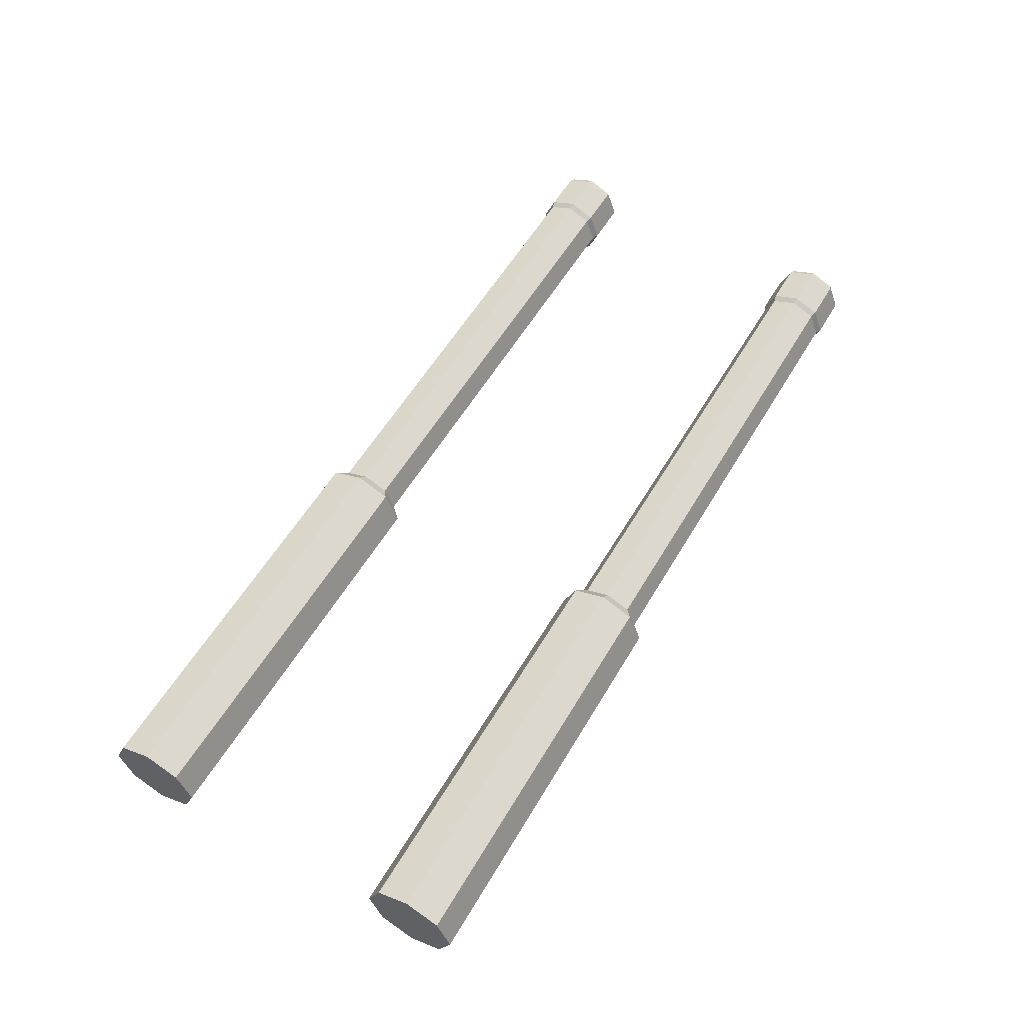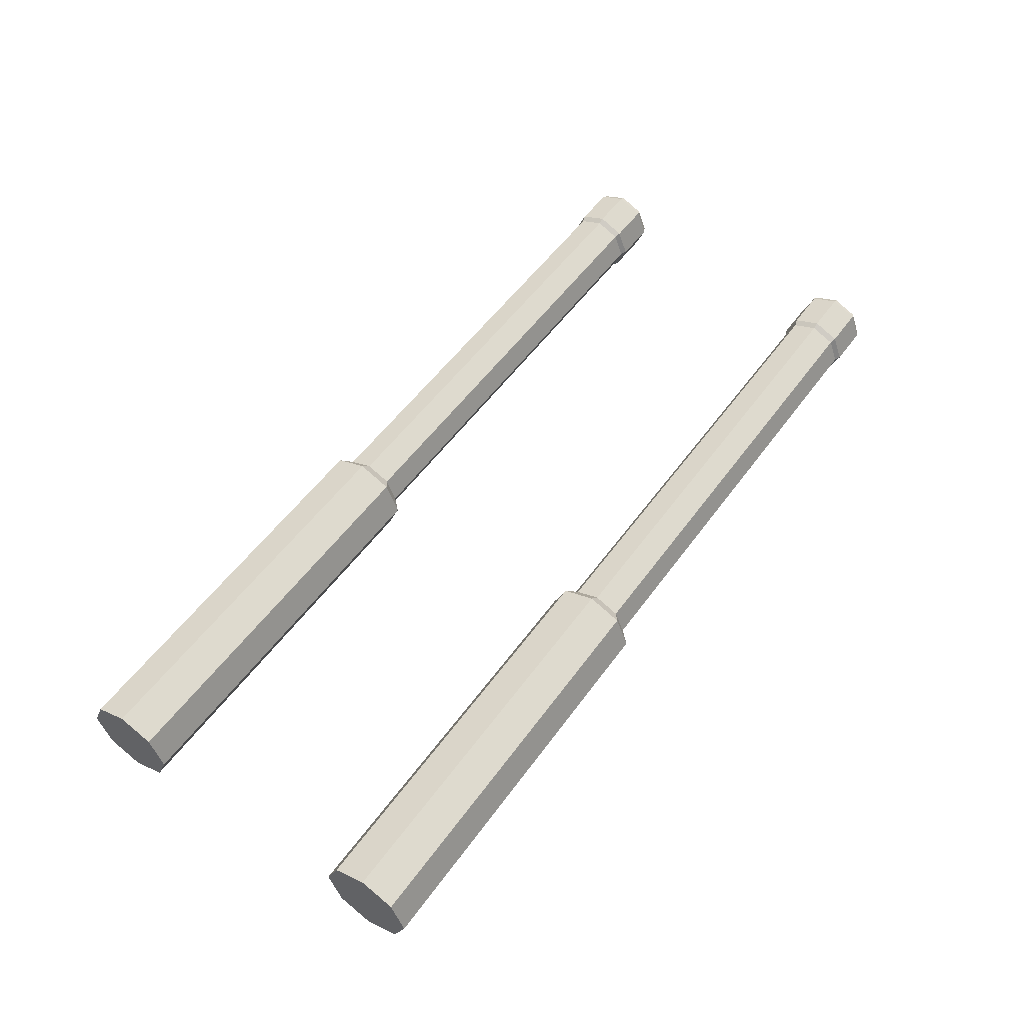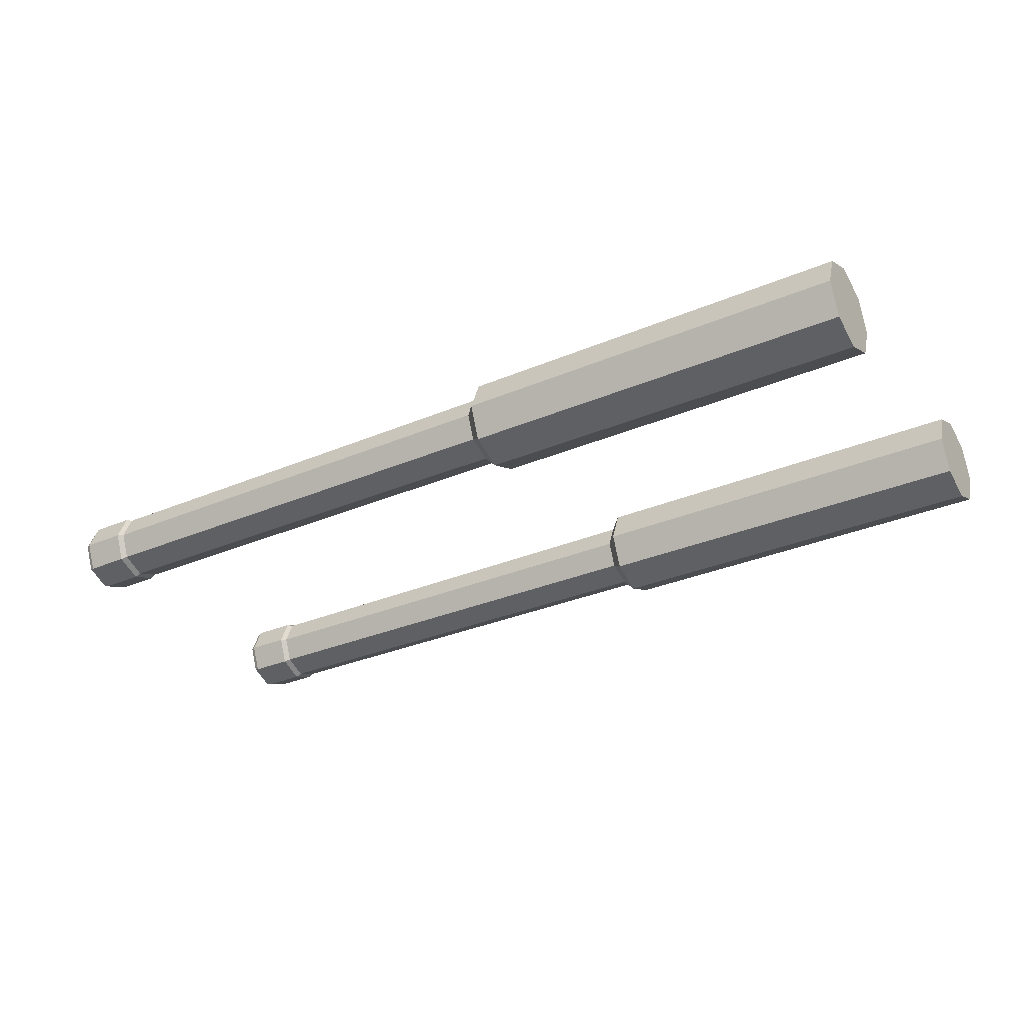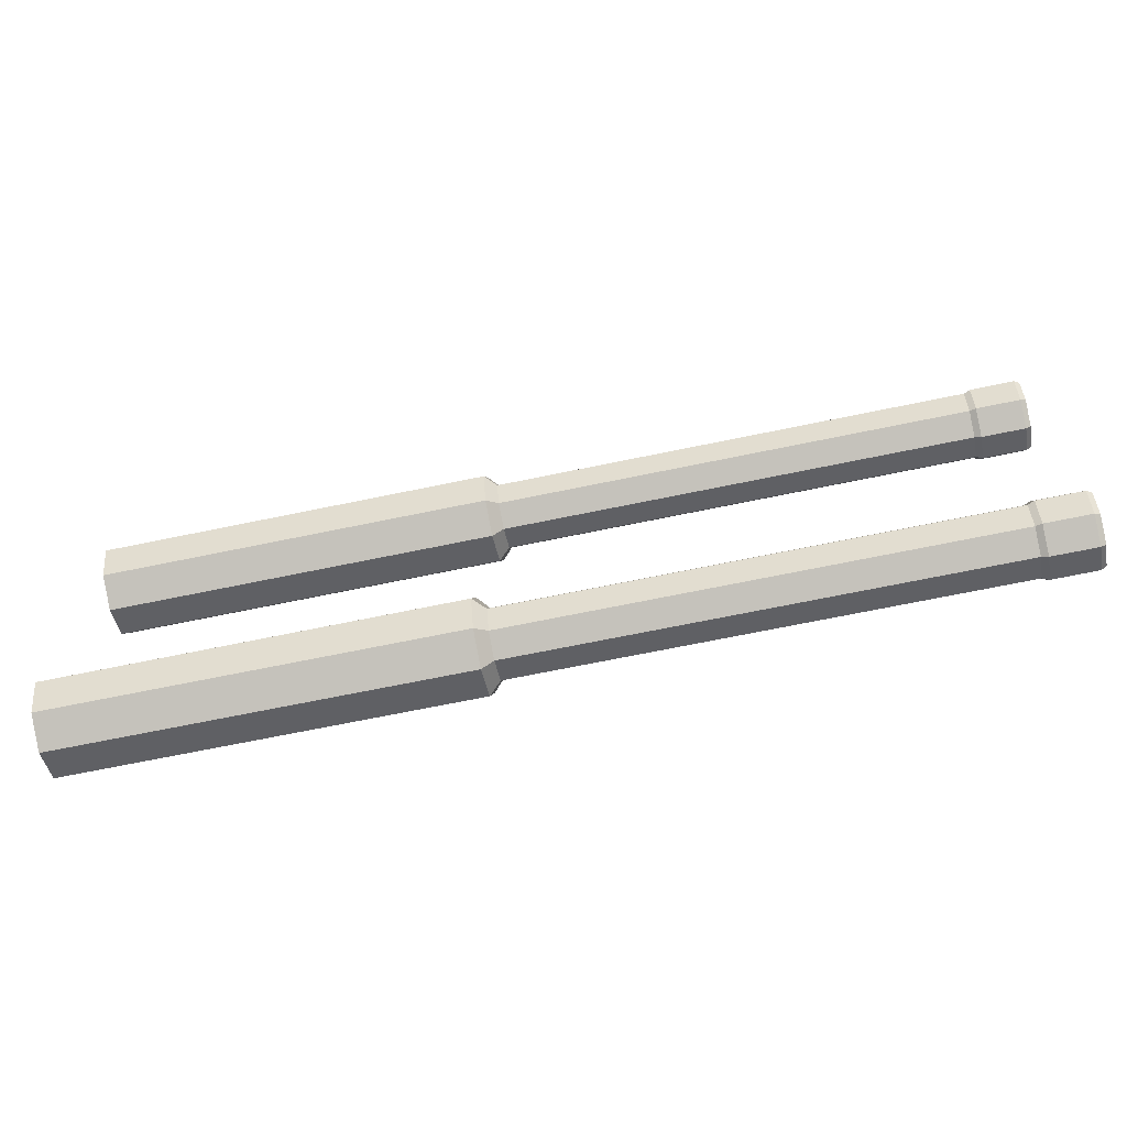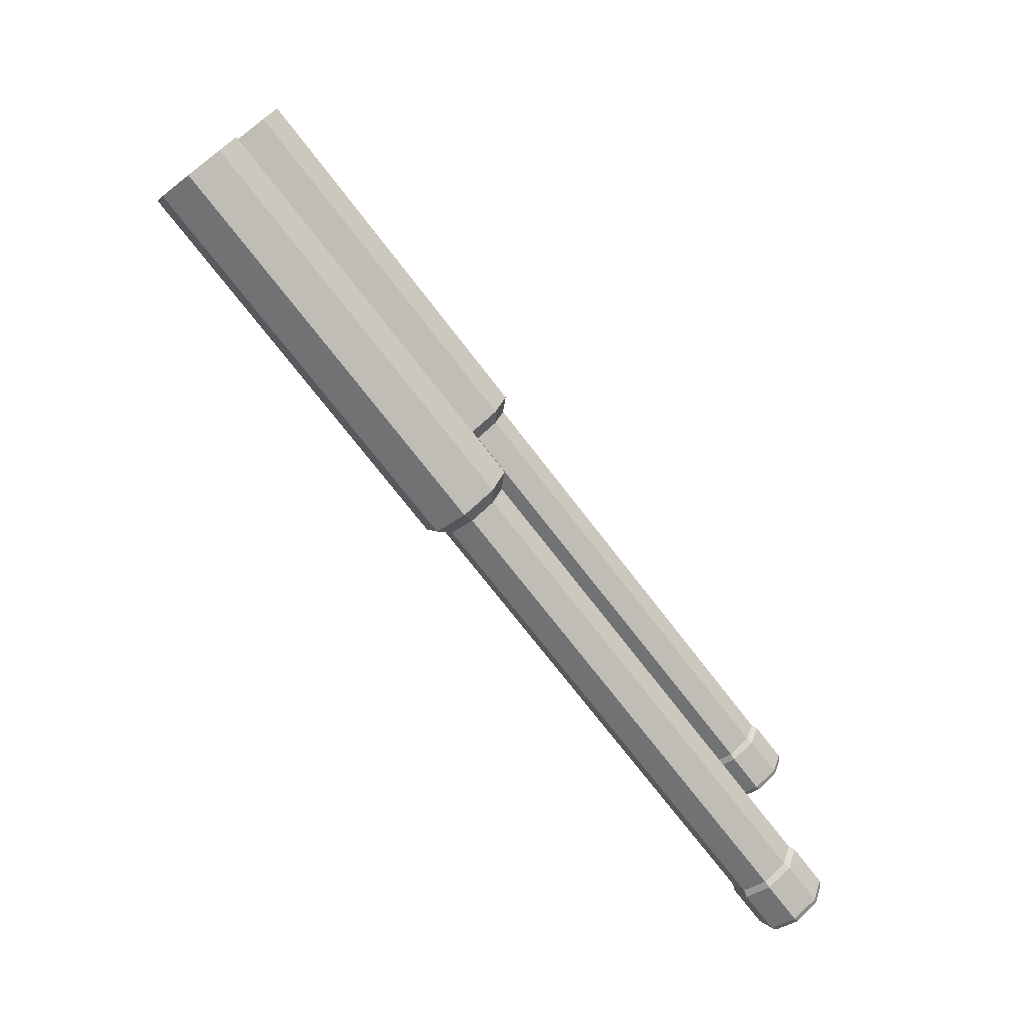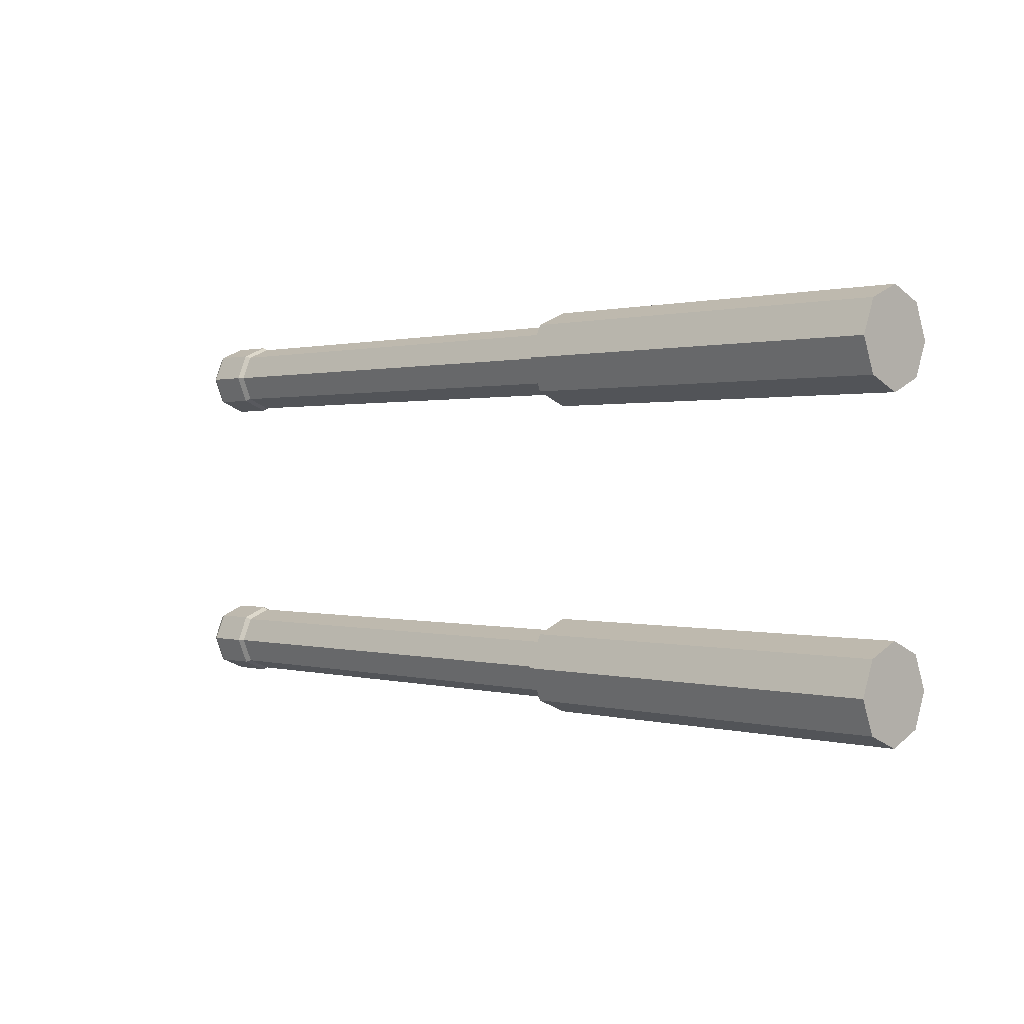
<metadata>
{"format":"obj","ext":"obj","renderer":"f3d","projection":"perspective","resolution":1024,"background":"white","views":[{"elev":56.5,"azim":-59.9,"up":"+Z"},{"elev":53.9,"azim":-54.9,"up":"+Z"},{"elev":-31.4,"azim":-148.9,"up":"+Z"},{"elev":-67.5,"azim":11.8,"up":"+Y"},{"elev":-73.3,"azim":-52.4,"up":"+Y"},{"elev":0.7,"azim":-135.1,"up":"+Y"}]}
</metadata>
<code>
o Cylinder.002_Cylinder.001
v 5.088 5.809 1.225
v 5.088 5.98 1.395
v 5.088 6.05 1.225
v 5.088 5.809 1.466
v 5.088 5.639 1.395
v 5.088 5.568 1.225
v 5.088 5.639 1.054
v 5.088 5.809 0.9837
v 5.088 5.98 1.054
v 9.899 5.987 1.225
v 9.873 6.001 1.225
v 9.873 5.945 1.36
v 9.899 5.935 1.35
v 9.873 5.809 1.416
v 9.899 5.809 1.402
v 9.873 5.674 1.36
v 9.899 5.684 1.35
v 9.873 5.618 1.225
v 9.899 5.632 1.225
v 9.873 5.674 1.089
v 9.899 5.684 1.099
v 9.873 5.809 1.033
v 9.899 5.809 1.047
v 9.873 5.945 1.089
v 9.899 5.935 1.099
v 7.122 6.05 1.225
v 7.122 5.98 1.395
v 7.122 5.809 1.466
v 7.122 5.639 1.395
v 7.122 5.568 1.225
v 7.122 5.639 1.054
v 7.122 5.809 0.9837
v 7.122 5.98 1.054
v 7.18 5.987 1.225
v 7.18 5.935 1.35
v 7.18 5.809 1.402
v 7.18 5.684 1.35
v 7.18 5.632 1.225
v 7.18 5.684 1.099
v 7.18 5.809 1.047
v 7.18 5.935 1.099
v 9.899 5.954 1.225
v 9.899 5.912 1.327
v 9.899 5.809 1.37
v 9.899 5.707 1.327
v 9.899 5.664 1.225
v 9.899 5.707 1.122
v 9.899 5.809 1.08
v 9.899 5.912 1.122
v 5.733 5.954 1.225
v 5.733 5.912 1.122
v 5.733 5.809 1.08
v 5.733 5.707 1.122
v 5.733 5.664 1.225
v 5.733 5.707 1.327
v 5.733 5.809 1.37
v 5.733 5.912 1.327
v 5.733 5.809 1.225
v 9.647 5.809 1.416
v 9.647 5.945 1.089
v 9.647 5.674 1.36
v 9.647 5.618 1.225
v 9.647 6.001 1.225
v 9.647 5.945 1.36
v 9.647 5.809 1.033
v 9.647 5.674 1.089
v 9.615 5.684 1.099
v 9.615 5.809 1.047
v 9.615 5.935 1.35
v 9.615 5.987 1.225
v 9.615 5.632 1.225
v 9.615 5.684 1.35
v 9.615 5.935 1.099
v 9.615 5.809 1.402
f 1 2 3
f 1 4 2
f 1 5 4
f 1 6 5
f 1 7 6
f 1 8 7
f 1 9 8
f 1 3 9
f 10 11 12 13
f 13 12 14 15
f 15 14 16 17
f 17 16 18 19
f 19 18 20 21
f 21 20 22 23
f 23 22 24 25
f 11 10 25 24
f 26 3 2 27
f 27 2 4 28
f 28 4 5 29
f 29 5 6 30
f 30 6 7 31
f 31 7 8 32
f 32 8 9 33
f 3 26 33 9
f 70 34 35 69
f 34 26 27 35
f 69 35 36 74
f 35 27 28 36
f 74 36 37 72
f 36 28 29 37
f 72 37 38 71
f 37 29 30 38
f 71 38 39 67
f 38 30 31 39
f 67 39 40 68
f 39 31 32 40
f 68 40 41 73
f 40 32 33 41
f 26 34 41 33
f 63 11 24 60
f 42 10 13 43
f 15 44 43 13
f 17 45 44 15
f 19 46 45 17
f 21 47 46 19
f 23 48 47 21
f 25 49 48 23
f 10 42 49 25
f 49 42 50 51
f 48 49 51 52
f 47 48 52 53
f 46 47 53 54
f 45 46 54 55
f 44 45 55 56
f 43 44 56 57
f 42 43 57 50
f 50 58 51
f 51 58 52
f 52 58 53
f 53 58 54
f 54 58 55
f 55 58 56
f 56 58 57
f 57 58 50
f 11 63 64 12
f 12 64 59 14
f 14 59 61 16
f 16 61 62 18
f 18 62 66 20
f 20 66 65 22
f 22 65 60 24
f 70 63 60 73
f 65 68 73 60
f 61 72 71 62
f 64 69 74 59
f 62 71 67 66
f 66 67 68 65
f 34 70 73 41
f 63 70 69 64
f 59 74 72 61
o Cylinder.001_Cylinder.004
v 5.088 4.22 1.225
v 5.088 4.39 1.395
v 5.088 4.461 1.225
v 5.088 4.22 1.466
v 5.088 4.049 1.395
v 5.088 3.979 1.225
v 5.088 4.049 1.054
v 5.088 4.22 0.9837
v 5.088 4.39 1.054
v 9.899 4.397 1.225
v 9.873 4.412 1.225
v 9.873 4.355 1.36
v 9.899 4.345 1.35
v 9.873 4.22 1.416
v 9.899 4.22 1.402
v 9.873 4.084 1.36
v 9.899 4.094 1.35
v 9.873 4.028 1.225
v 9.899 4.042 1.225
v 9.873 4.084 1.089
v 9.899 4.094 1.099
v 9.873 4.22 1.033
v 9.899 4.22 1.047
v 9.873 4.355 1.089
v 9.899 4.345 1.099
v 7.122 4.461 1.225
v 7.122 4.39 1.395
v 7.122 4.22 1.466
v 7.122 4.049 1.395
v 7.122 3.979 1.225
v 7.122 4.049 1.054
v 7.122 4.22 0.9837
v 7.122 4.39 1.054
v 7.18 4.397 1.225
v 7.18 4.345 1.35
v 7.18 4.22 1.402
v 7.18 4.094 1.35
v 7.18 4.042 1.225
v 7.18 4.094 1.099
v 7.18 4.22 1.047
v 7.18 4.345 1.099
v 9.899 4.365 1.225
v 9.899 4.322 1.327
v 9.899 4.22 1.37
v 9.899 4.117 1.327
v 9.899 4.075 1.225
v 9.899 4.117 1.122
v 9.899 4.22 1.08
v 9.899 4.322 1.122
v 5.733 4.365 1.225
v 5.733 4.322 1.122
v 5.733 4.22 1.08
v 5.733 4.117 1.122
v 5.733 4.075 1.225
v 5.733 4.117 1.327
v 5.733 4.22 1.37
v 5.733 4.322 1.327
v 5.733 4.22 1.225
v 9.647 4.22 1.416
v 9.647 4.355 1.089
v 9.647 4.084 1.36
v 9.647 4.028 1.225
v 9.647 4.412 1.225
v 9.647 4.355 1.36
v 9.647 4.22 1.033
v 9.647 4.084 1.089
v 9.615 4.094 1.099
v 9.615 4.22 1.047
v 9.615 4.345 1.35
v 9.615 4.397 1.225
v 9.615 4.042 1.225
v 9.615 4.094 1.35
v 9.615 4.345 1.099
v 9.615 4.22 1.402
f 75 76 77
f 75 78 76
f 75 79 78
f 75 80 79
f 75 81 80
f 75 82 81
f 75 83 82
f 75 77 83
f 84 85 86 87
f 87 86 88 89
f 89 88 90 91
f 91 90 92 93
f 93 92 94 95
f 95 94 96 97
f 97 96 98 99
f 85 84 99 98
f 100 77 76 101
f 101 76 78 102
f 102 78 79 103
f 103 79 80 104
f 104 80 81 105
f 105 81 82 106
f 106 82 83 107
f 77 100 107 83
f 144 108 109 143
f 108 100 101 109
f 143 109 110 148
f 109 101 102 110
f 148 110 111 146
f 110 102 103 111
f 146 111 112 145
f 111 103 104 112
f 145 112 113 141
f 112 104 105 113
f 141 113 114 142
f 113 105 106 114
f 142 114 115 147
f 114 106 107 115
f 100 108 115 107
f 137 85 98 134
f 116 84 87 117
f 89 118 117 87
f 91 119 118 89
f 93 120 119 91
f 95 121 120 93
f 97 122 121 95
f 99 123 122 97
f 84 116 123 99
f 123 116 124 125
f 122 123 125 126
f 121 122 126 127
f 120 121 127 128
f 119 120 128 129
f 118 119 129 130
f 117 118 130 131
f 116 117 131 124
f 124 132 125
f 125 132 126
f 126 132 127
f 127 132 128
f 128 132 129
f 129 132 130
f 130 132 131
f 131 132 124
f 85 137 138 86
f 86 138 133 88
f 88 133 135 90
f 90 135 136 92
f 92 136 140 94
f 94 140 139 96
f 96 139 134 98
f 144 137 134 147
f 139 142 147 134
f 135 146 145 136
f 138 143 148 133
f 136 145 141 140
f 140 141 142 139
f 108 144 147 115
f 137 144 143 138
f 133 148 146 135

</code>
